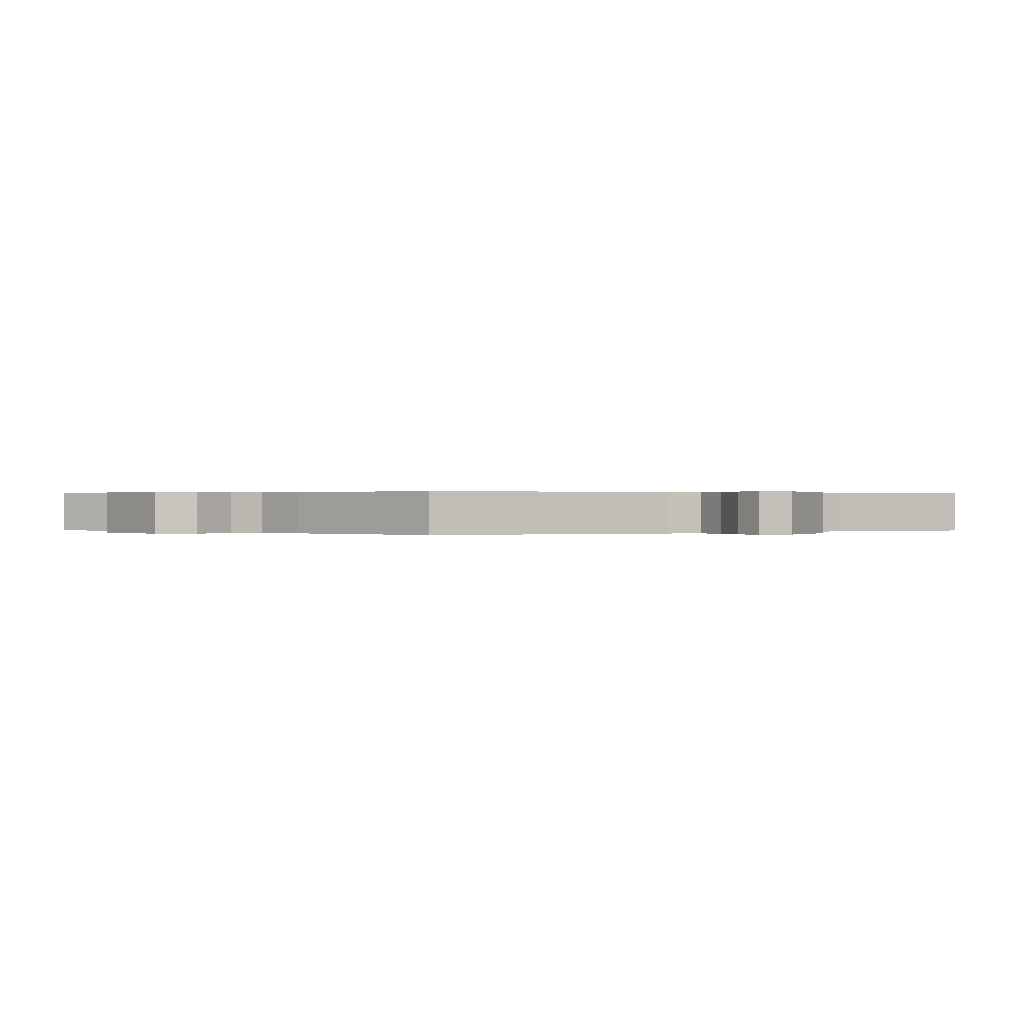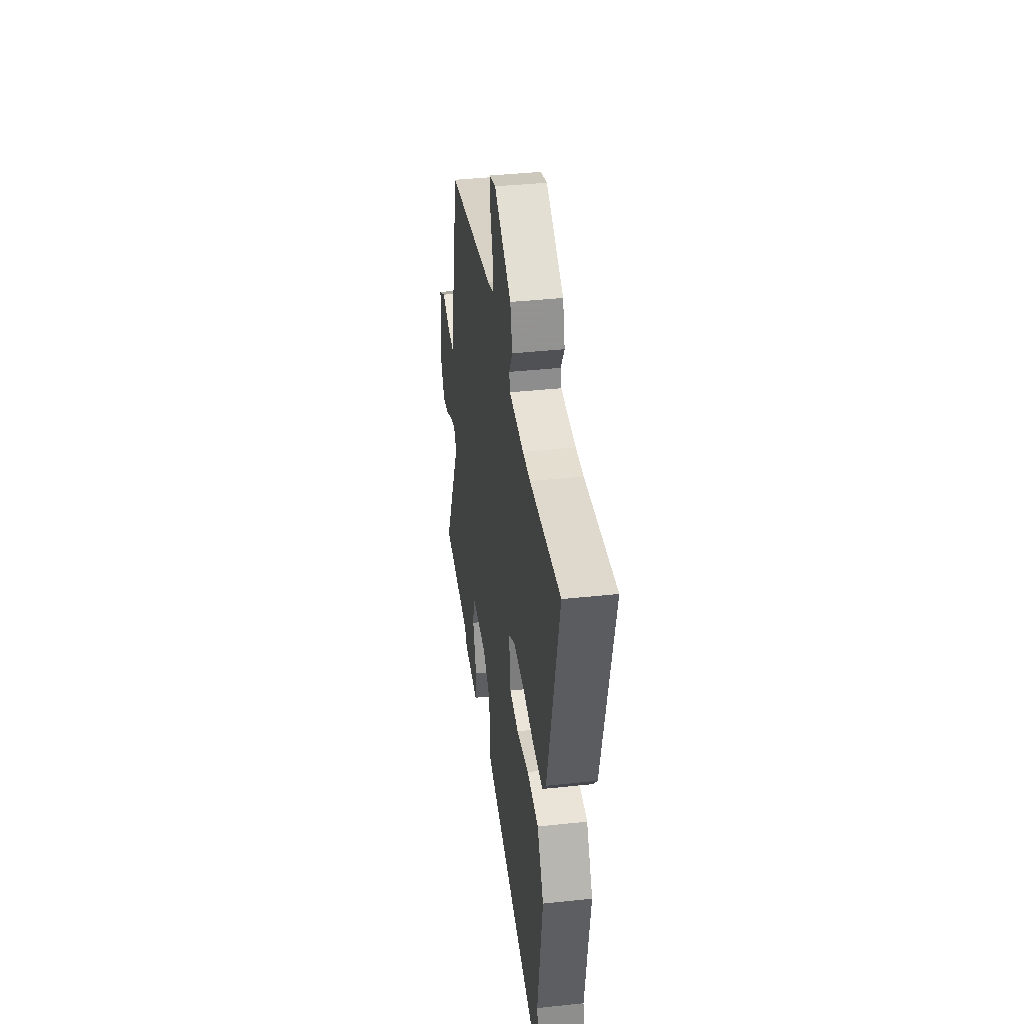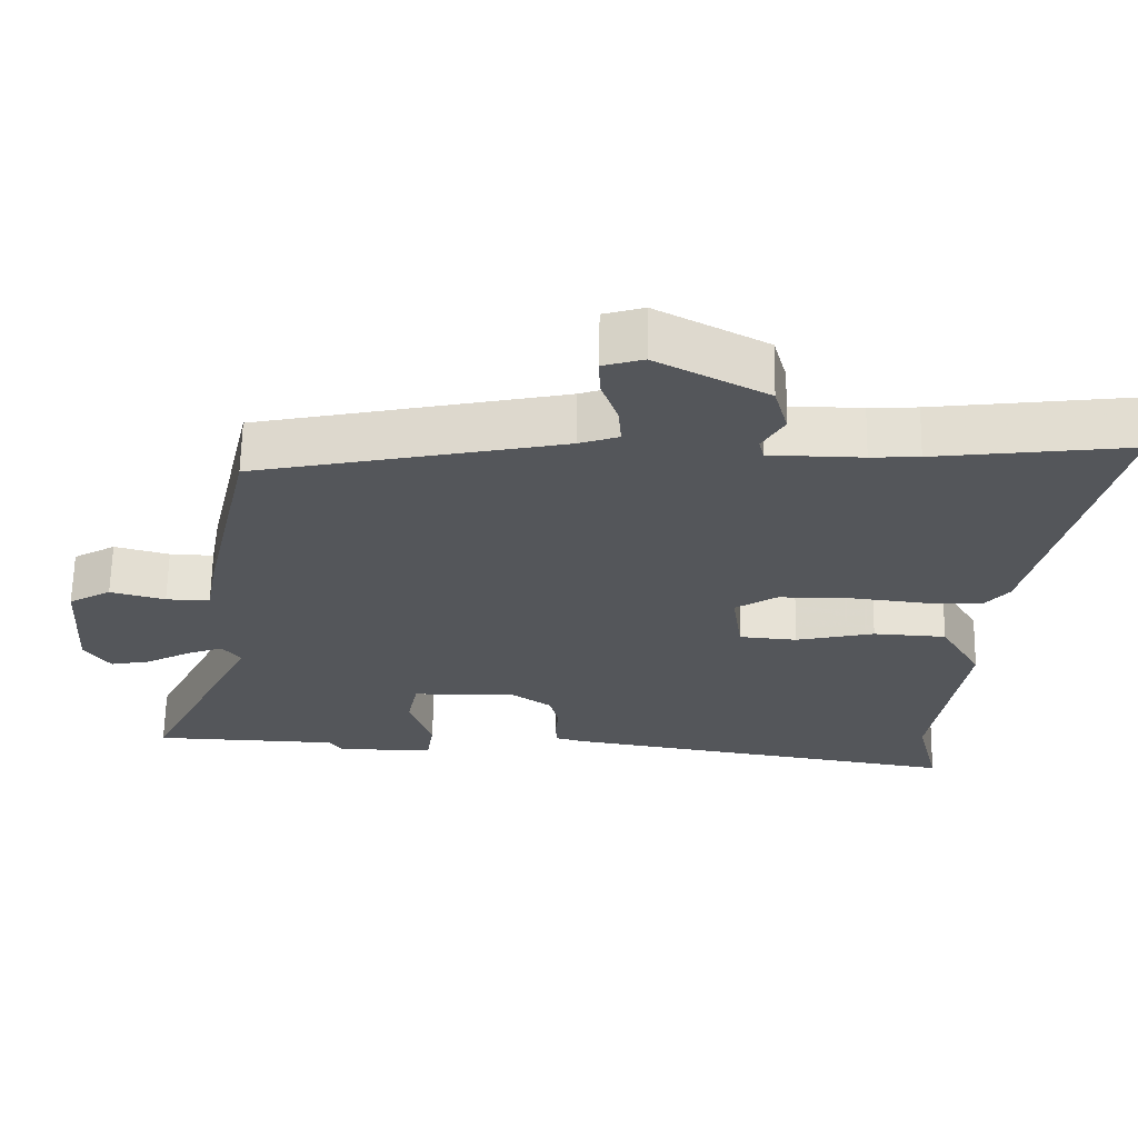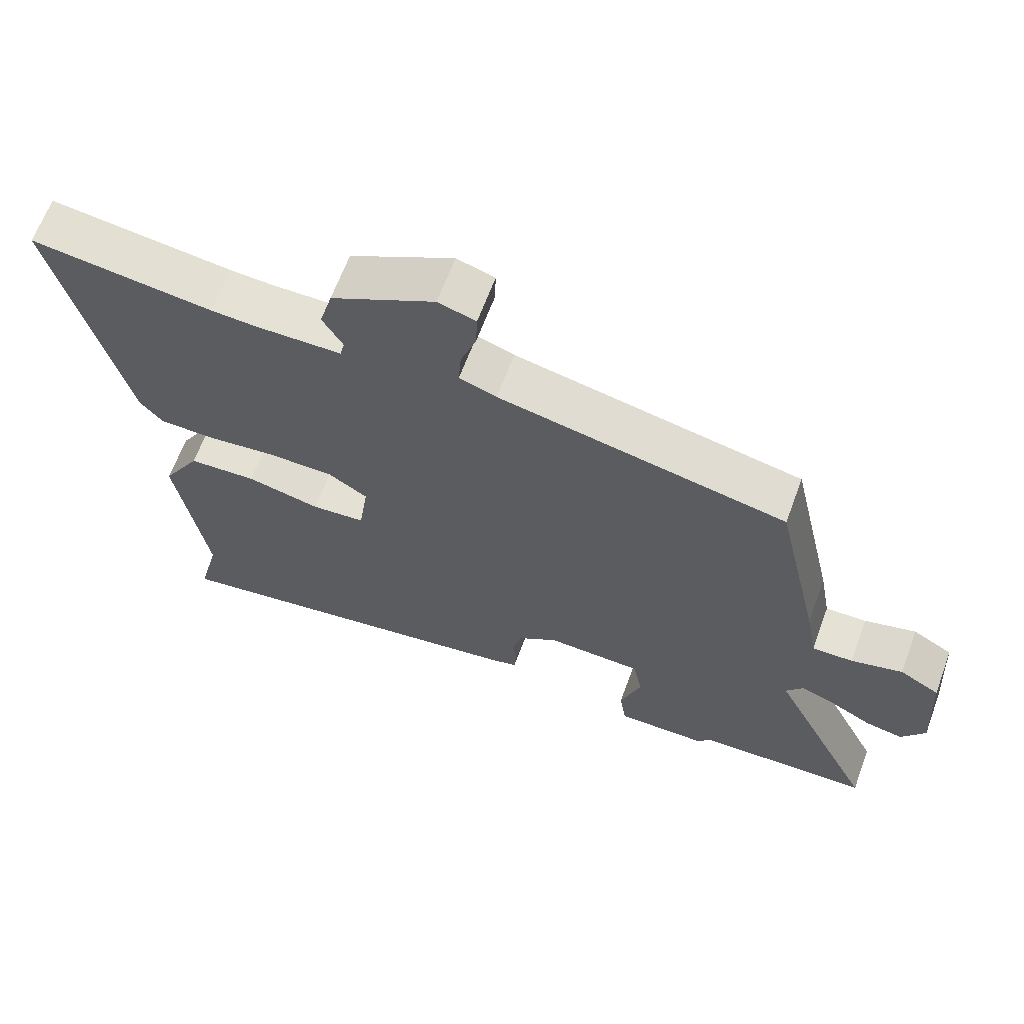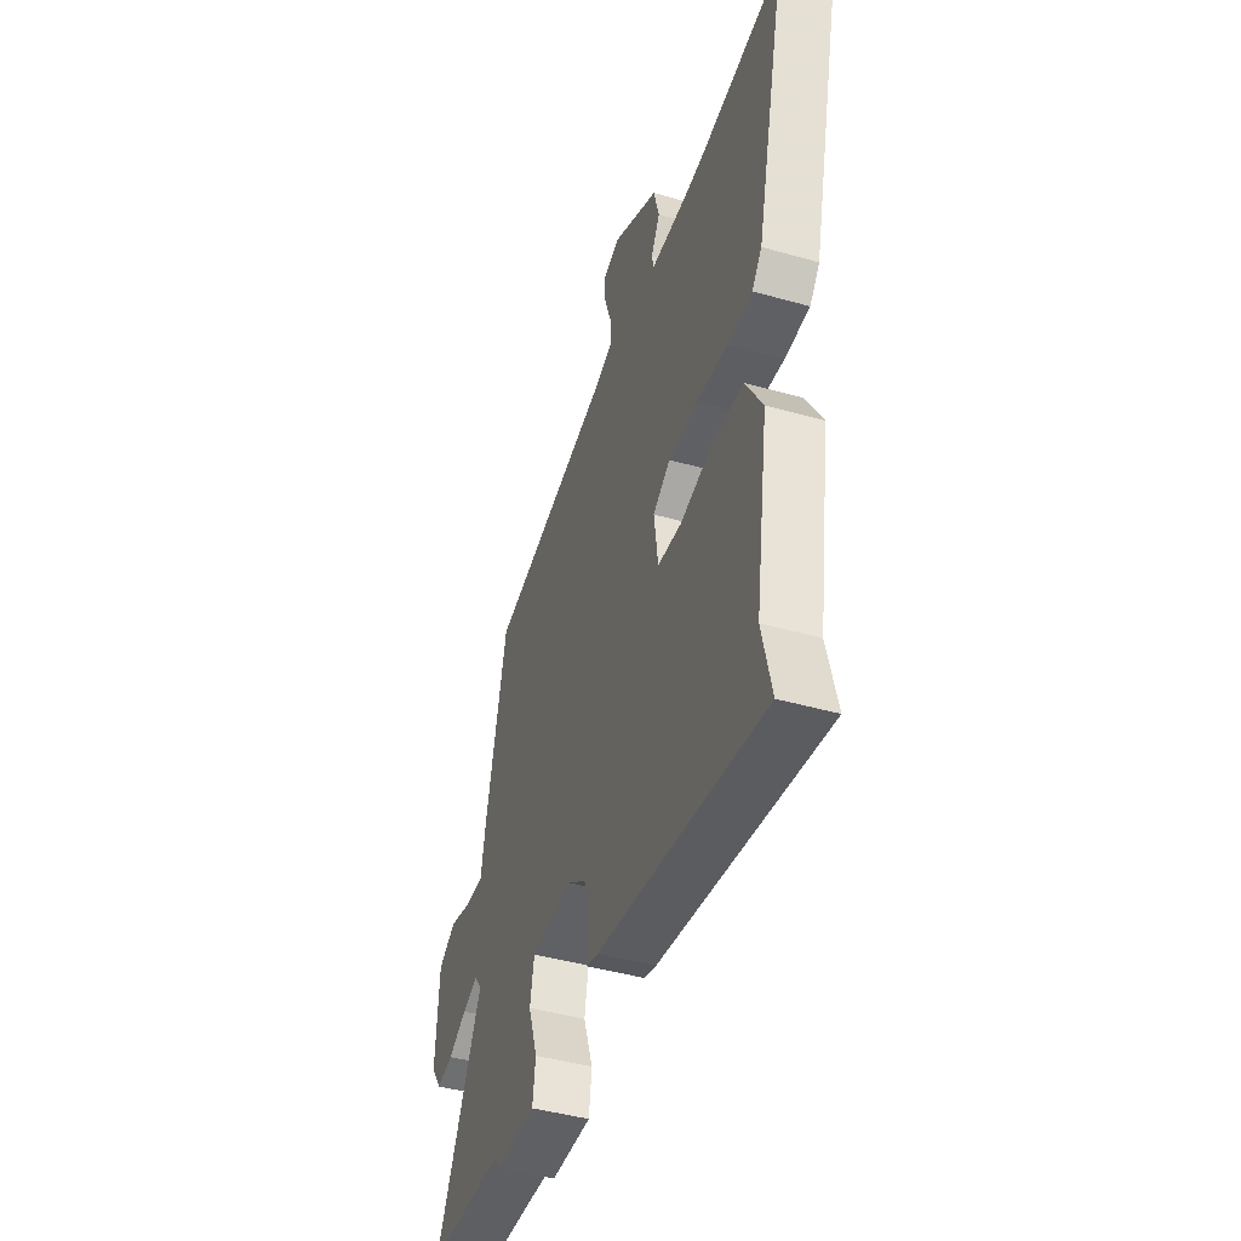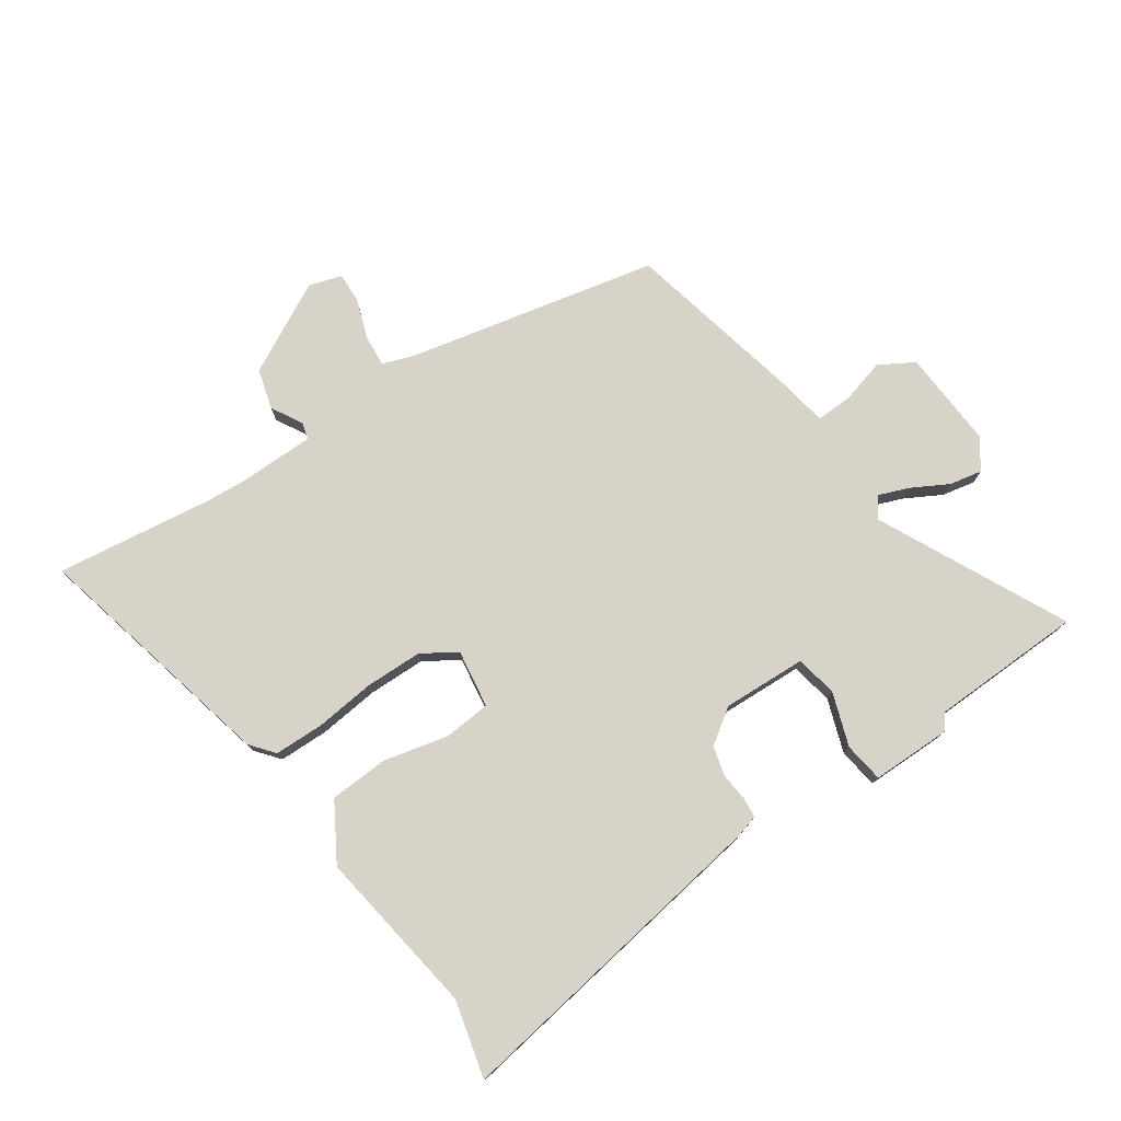
<metadata>
{"format":"obj","ext":"obj","renderer":"f3d","projection":"perspective","resolution":1024,"background":"white","views":[{"elev":0.2,"azim":-36.3,"up":"+Y"},{"elev":39.4,"azim":82.4,"up":"+Z"},{"elev":64.5,"azim":1.0,"up":"+Z"},{"elev":64.8,"azim":-159.7,"up":"+Z"},{"elev":-43.7,"azim":71.5,"up":"+Z"},{"elev":76.7,"azim":146.0,"up":"+Y"}]}
</metadata>
<code>
v -0.439 0.07 -0.502
v -0.699 0.07 -0.493
v -0.541 0.07 -0.174
v -0.566 0.07 -0.14
v -0.618 0.07 -0.16
v -0.679 0.07 -0.193
v -0.735 0.07 -0.204
v -0.77 0.07 -0.152
v -0.759 0.07 0.014
v -0.7 0.07 0.048
v -0.624 0.07 0.027
v -0.563 0.07 0.025
v -0.546 0.07 0.118
v -0.478 0.07 0.416
v -0.053 0.07 0.505
v 0.002 0.07 0.524
v -0.002 0.07 0.578
v -0.025 0.07 0.644
v -0.027 0.07 0.697
v 0.029 0.07 0.714
v 0.183 0.07 0.632
v 0.202 0.07 0.563
v 0.172 0.07 0.511
v 0.179 0.07 0.482
v 0.308 0.07 0.48
v 0.375 0.07 0.484
v 0.645 0.07 0.518
v 0.543 0.07 0.096
v 0.51 0.07 0.056
v 0.427 0.07 0.055
v 0.323 0.07 0.067
v 0.226 0.07 0.066
v 0.168 0.07 0.029
v 0.182 0.07 -0.07
v 0.262 0.07 -0.077
v 0.371 0.07 -0.052
v 0.472 0.07 -0.058
v 0.529 0.07 -0.155
v 0.485 0.07 -0.438
v 0.517 0.07 -0.569
v -0.04 0.07 -0.479
v -0.08 0.07 -0.468
v -0.083 0.07 -0.433
v -0.078 0.07 -0.385
v -0.091 0.07 -0.335
v -0.15 0.07 -0.294
v -0.292 0.07 -0.299
v -0.306 0.07 -0.37
v -0.275 0.07 -0.461
v -0.285 0.07 -0.529
v -0.421 0.07 -0.528
v -0.439 0 -0.502
v -0.699 0 -0.493
v -0.541 0 -0.174
v -0.566 0 -0.14
v -0.618 0 -0.16
v -0.679 0 -0.193
v -0.735 0 -0.204
v -0.77 0 -0.152
v -0.759 0 0.014
v -0.7 0 0.048
v -0.624 0 0.027
v -0.563 0 0.025
v -0.546 0 0.118
v -0.478 0 0.416
v -0.053 0 0.505
v 0.002 0 0.524
v -0.002 0 0.578
v -0.025 0 0.644
v -0.027 0 0.697
v 0.029 0 0.714
v 0.183 0 0.632
v 0.202 0 0.563
v 0.172 0 0.511
v 0.179 0 0.482
v 0.308 0 0.48
v 0.375 0 0.484
v 0.645 0 0.518
v 0.543 0 0.096
v 0.51 0 0.056
v 0.427 0 0.055
v 0.323 0 0.067
v 0.226 0 0.066
v 0.168 0 0.029
v 0.182 0 -0.07
v 0.262 0 -0.077
v 0.371 0 -0.052
v 0.472 0 -0.058
v 0.529 0 -0.155
v 0.485 0 -0.438
v 0.517 0 -0.569
v -0.04 0 -0.479
v -0.08 0 -0.468
v -0.083 0 -0.433
v -0.078 0 -0.385
v -0.091 0 -0.335
v -0.15 0 -0.294
v -0.292 0 -0.299
v -0.306 0 -0.37
v -0.275 0 -0.461
v -0.285 0 -0.529
v -0.421 0 -0.528
f 48 49 50 51
f 47 48 51 1
f 41 42 43 44
f 39 40 41 44
f 39 44 45
f 38 39 45 46
f 35 36 37 38
f 34 35 38 46
f 28 29 30 31
f 26 27 28 31
f 25 26 31 32
f 24 25 32 33
f 20 21 22 23
f 20 23 24 33
f 17 18 19 20
f 16 17 20 33
f 12 13 14 15
f 12 15 16 33
f 8 9 10 11
f 8 11 12
f 5 6 7 8
f 4 5 8 12
f 3 4 12 33
f 47 1 2 3
f 34 46 47
f 3 33 34 47
f 102 101 100 99
f 52 102 99 98
f 95 94 93 92
f 95 92 91 90
f 96 95 90
f 97 96 90 89
f 89 88 87 86
f 97 89 86 85
f 82 81 80 79
f 82 79 78 77
f 83 82 77 76
f 84 83 76 75
f 74 73 72 71
f 84 75 74 71
f 71 70 69 68
f 84 71 68 67
f 66 65 64 63
f 84 67 66 63
f 62 61 60 59
f 63 62 59
f 59 58 57 56
f 63 59 56 55
f 84 63 55 54
f 54 53 52 98
f 98 97 85
f 98 85 84 54
f 1 52 53 2
f 2 53 54 3
f 3 54 55 4
f 4 55 56 5
f 5 56 57 6
f 6 57 58 7
f 7 58 59 8
f 8 59 60 9
f 9 60 61 10
f 10 61 62 11
f 11 62 63 12
f 12 63 64 13
f 13 64 65 14
f 14 65 66 15
f 15 66 67 16
f 16 67 68 17
f 17 68 69 18
f 18 69 70 19
f 19 70 71 20
f 20 71 72 21
f 21 72 73 22
f 22 73 74 23
f 23 74 75 24
f 24 75 76 25
f 25 76 77 26
f 26 77 78 27
f 27 78 79 28
f 28 79 80 29
f 29 80 81 30
f 30 81 82 31
f 31 82 83 32
f 32 83 84 33
f 33 84 85 34
f 34 85 86 35
f 35 86 87 36
f 36 87 88 37
f 37 88 89 38
f 38 89 90 39
f 39 90 91 40
f 40 91 92 41
f 41 92 93 42
f 42 93 94 43
f 43 94 95 44
f 44 95 96 45
f 45 96 97 46
f 46 97 98 47
f 47 98 99 48
f 48 99 100 49
f 49 100 101 50
f 50 101 102 51
f 51 102 52 1

</code>
